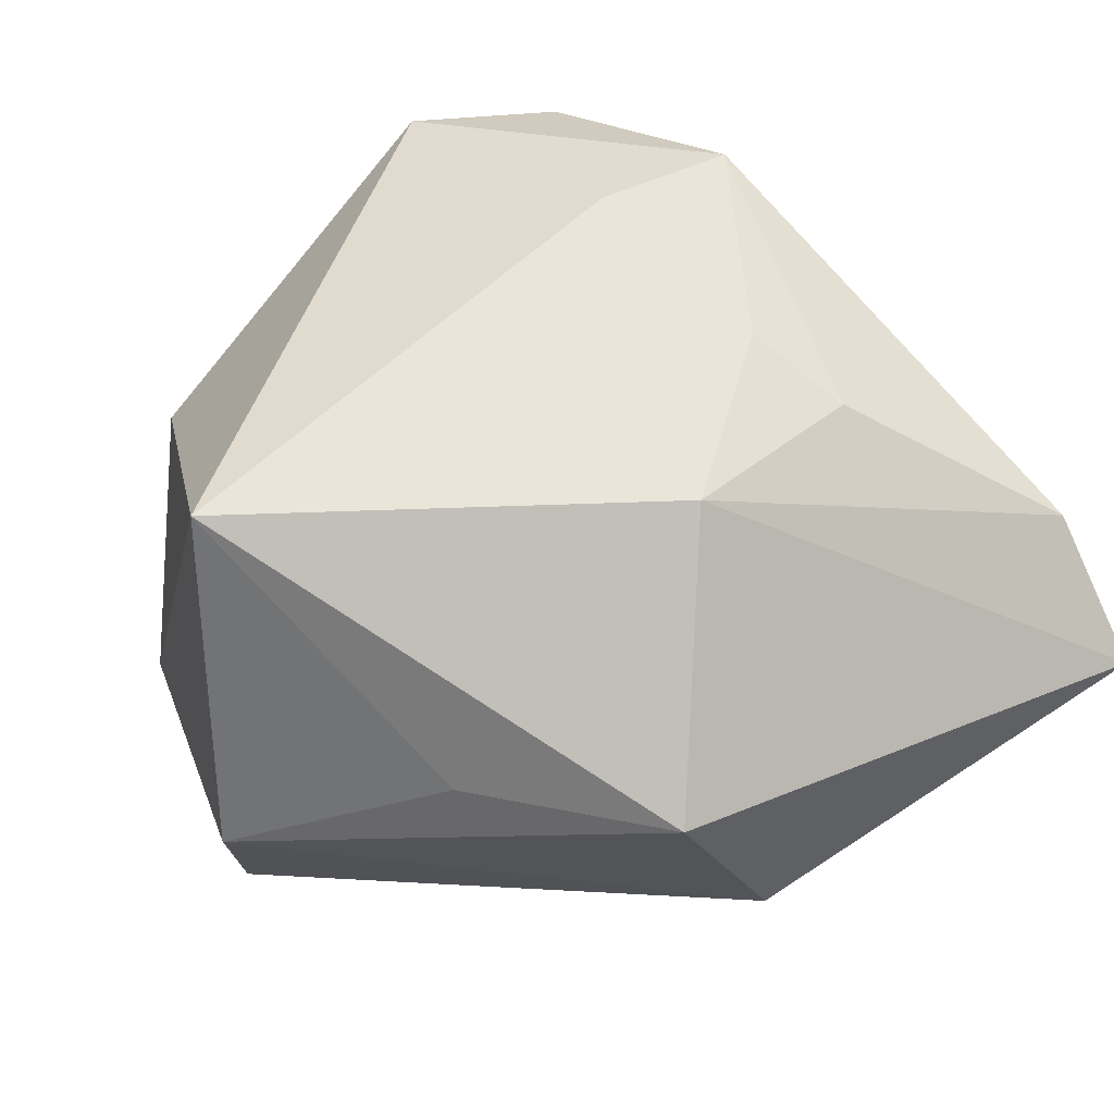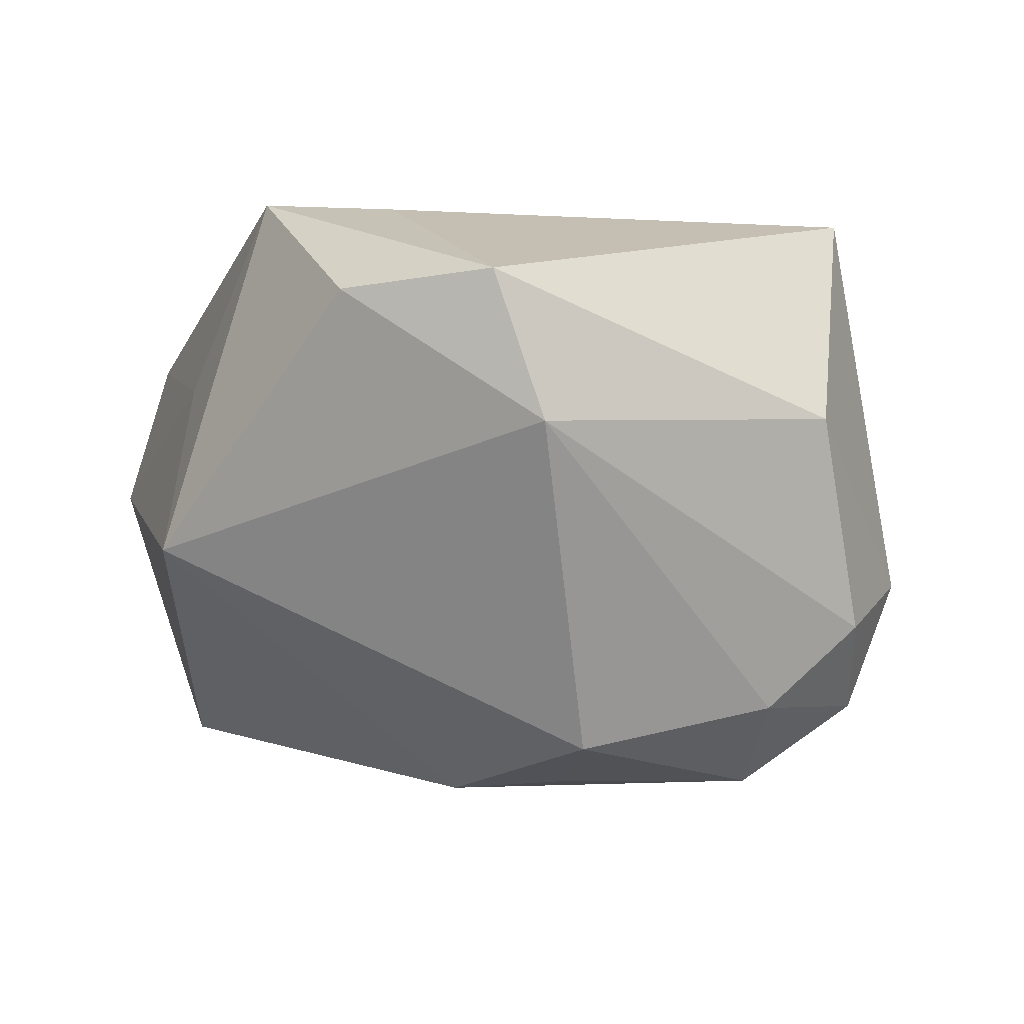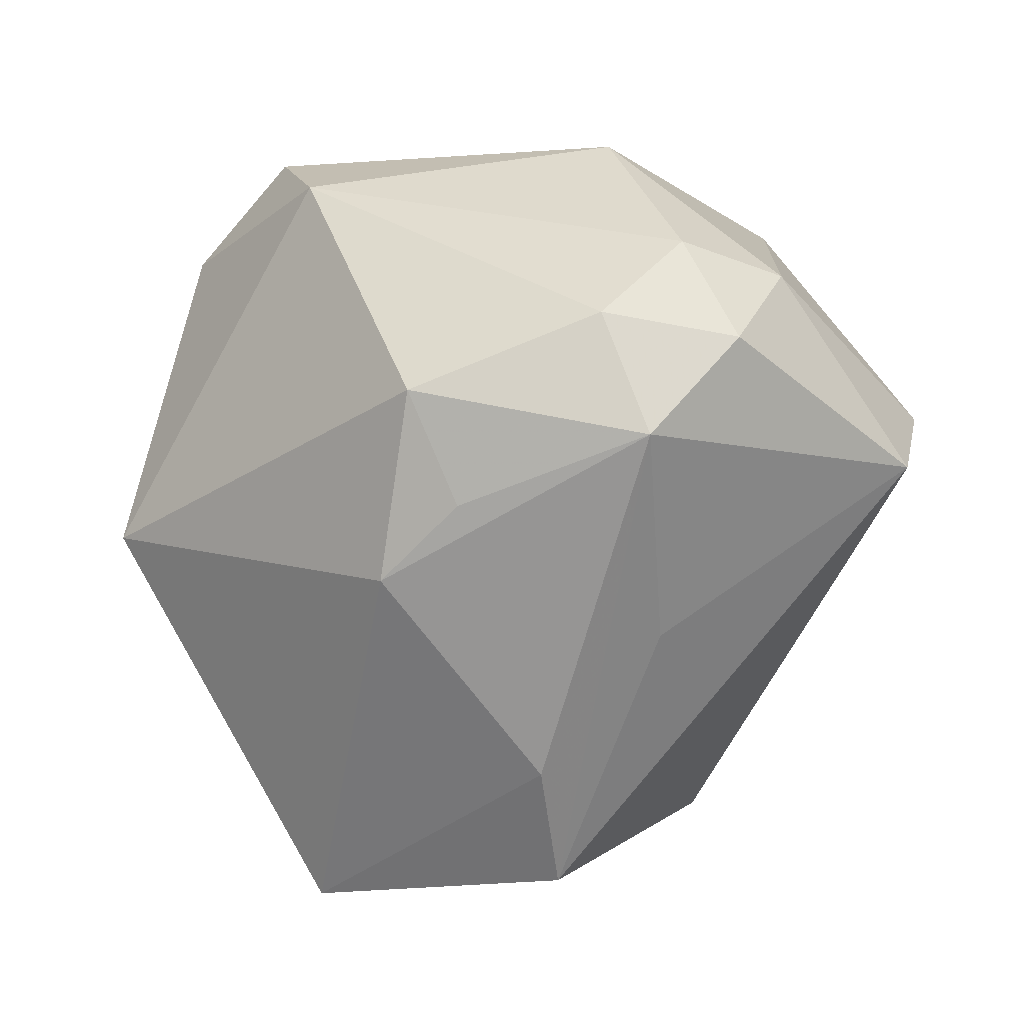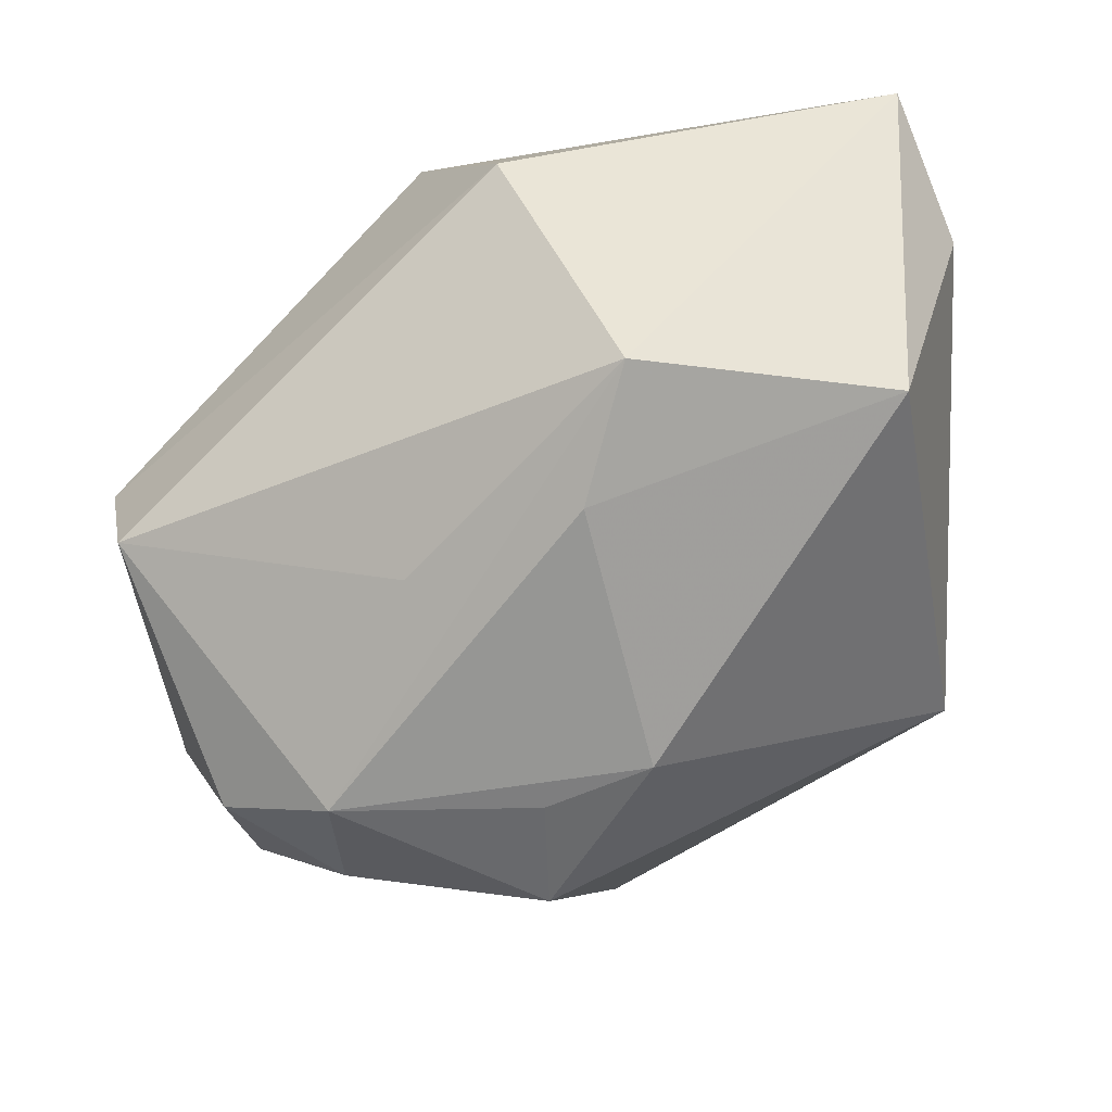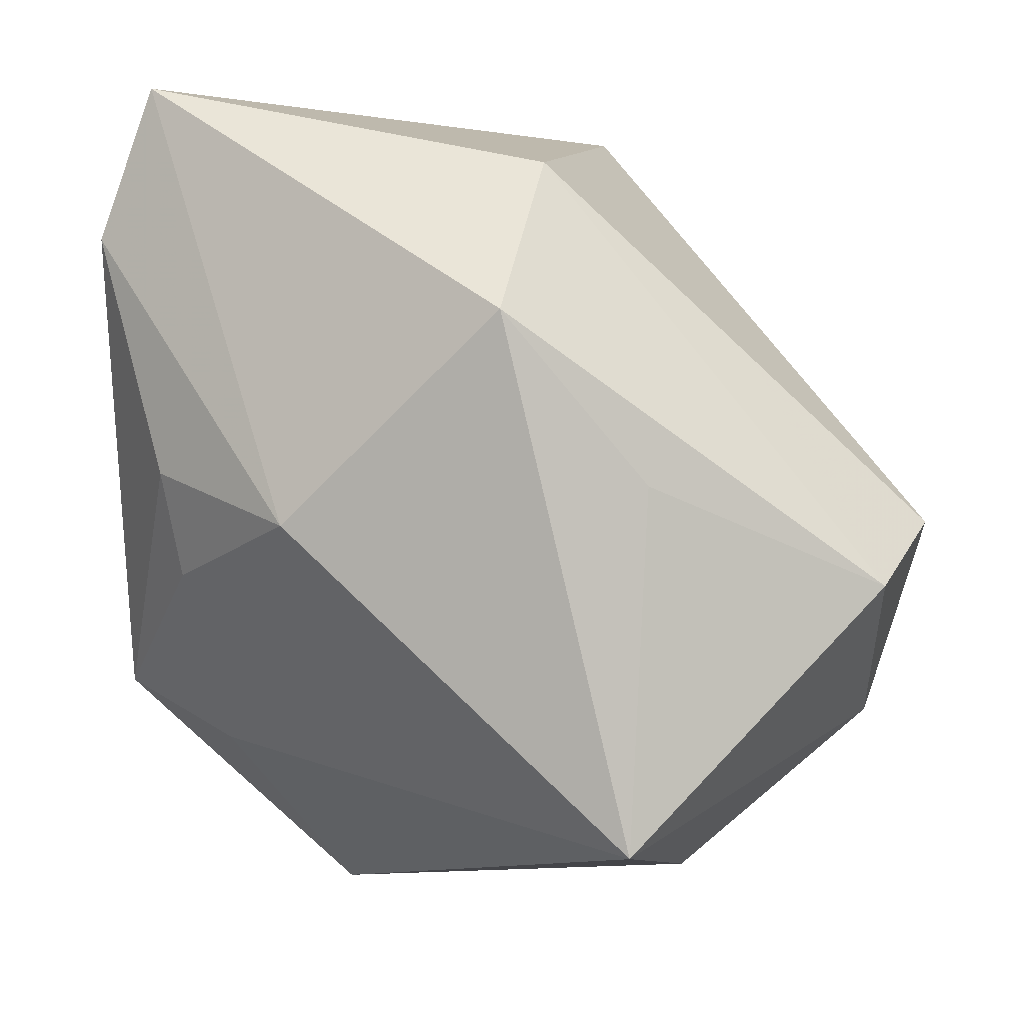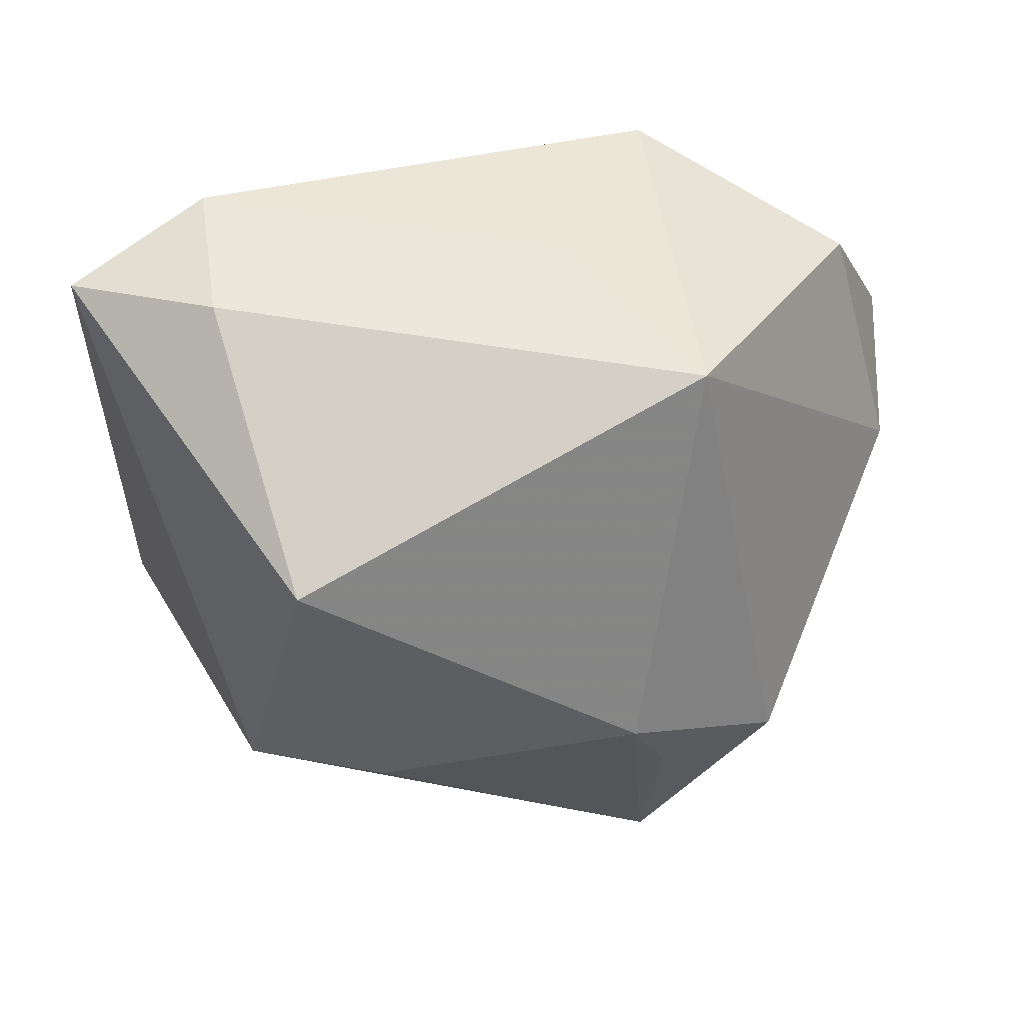
<metadata>
{"format":"obj","ext":"obj","renderer":"f3d","projection":"perspective","resolution":1024,"background":"white","views":[{"elev":57.7,"azim":150.7,"up":"+Z"},{"elev":0.0,"azim":-5.7,"up":"+Z"},{"elev":-62.2,"azim":30.5,"up":"+Z"},{"elev":-73.8,"azim":-172.2,"up":"+Z"},{"elev":40.9,"azim":35.4,"up":"+Y"},{"elev":-25.4,"azim":-87.0,"up":"+Z"}]}
</metadata>
<code>
v -0.01473 0.003165 0.02666
v 0.02724 -0.027 0.0065
v -0.02979 0.01508 -0.02448
v -0.03379 0.0245 0.01325
v -0.007334 0.02198 -0.0297
v 0.0004921 -0.03829 0.005818
v 0.03693 -0.01314 -0.009062
v -0.002429 0.01529 0.02664
v -0.01856 0.01155 0.02418
v -0.02288 -0.0147 0.02666
v 0.02327 0.02034 0.009333
v -0.01126 -0.01593 0.0263
v 0.02233 -0.01348 -0.02754
v 0.009217 0.03352 0.01084
v -0.003854 -0.03798 0.01871
v 0.03864 0.008241 -0.01308
v 0.03228 -0.01462 -0.02039
v -0.03455 0.03555 0.004035
v 0.02294 -0.02261 -0.01986
v -0.03225 -0.01991 -0.005318
v 0.005326 -0.02604 -0.02313
v 0.02137 0.02094 -0.01007
v -0.002487 0.01044 -0.03041
v -0.03772 0.02219 -0.0004344
v -0.02986 -0.007507 0.009721
v -0.01662 -0.03374 0.01718
v 0.04048 0.009682 -0.002093
v 0.03368 -0.003214 0.02666
v 0.004331 -0.01578 -0.02715
v -0.0052 -0.01316 -0.02794
v 0.01307 0.005285 -0.02628
v 0.0312 -0.02206 -0.01253
v 0.001459 0.03555 -0.00659
f 5 18 33
f 33 18 14
f 14 18 8
f 8 28 14
f 13 23 5
f 14 28 11
f 7 16 27
f 27 28 7
f 27 11 28
f 14 11 27
f 27 33 14
f 4 8 18
f 3 18 5
f 5 23 3
f 17 16 7
f 17 13 16
f 5 16 31
f 31 13 5
f 16 13 31
f 10 20 26
f 6 20 21
f 6 26 20
f 7 28 2
f 22 27 16
f 33 27 22
f 22 16 5
f 5 33 22
f 9 4 10
f 8 4 9
f 25 20 10
f 10 4 25
f 18 3 24
f 24 3 20
f 24 4 18
f 20 25 24
f 24 25 4
f 30 3 23
f 23 13 30
f 21 20 30
f 20 3 30
f 12 28 10
f 32 17 7
f 7 2 32
f 32 2 6
f 26 6 15
f 6 2 15
f 15 2 28
f 28 12 15
f 10 26 15
f 15 12 10
f 1 9 10
f 8 9 1
f 10 28 1
f 28 8 1
f 29 13 21
f 21 30 29
f 29 30 13
f 13 17 19
f 17 32 19
f 21 13 19
f 19 6 21
f 19 32 6

</code>
